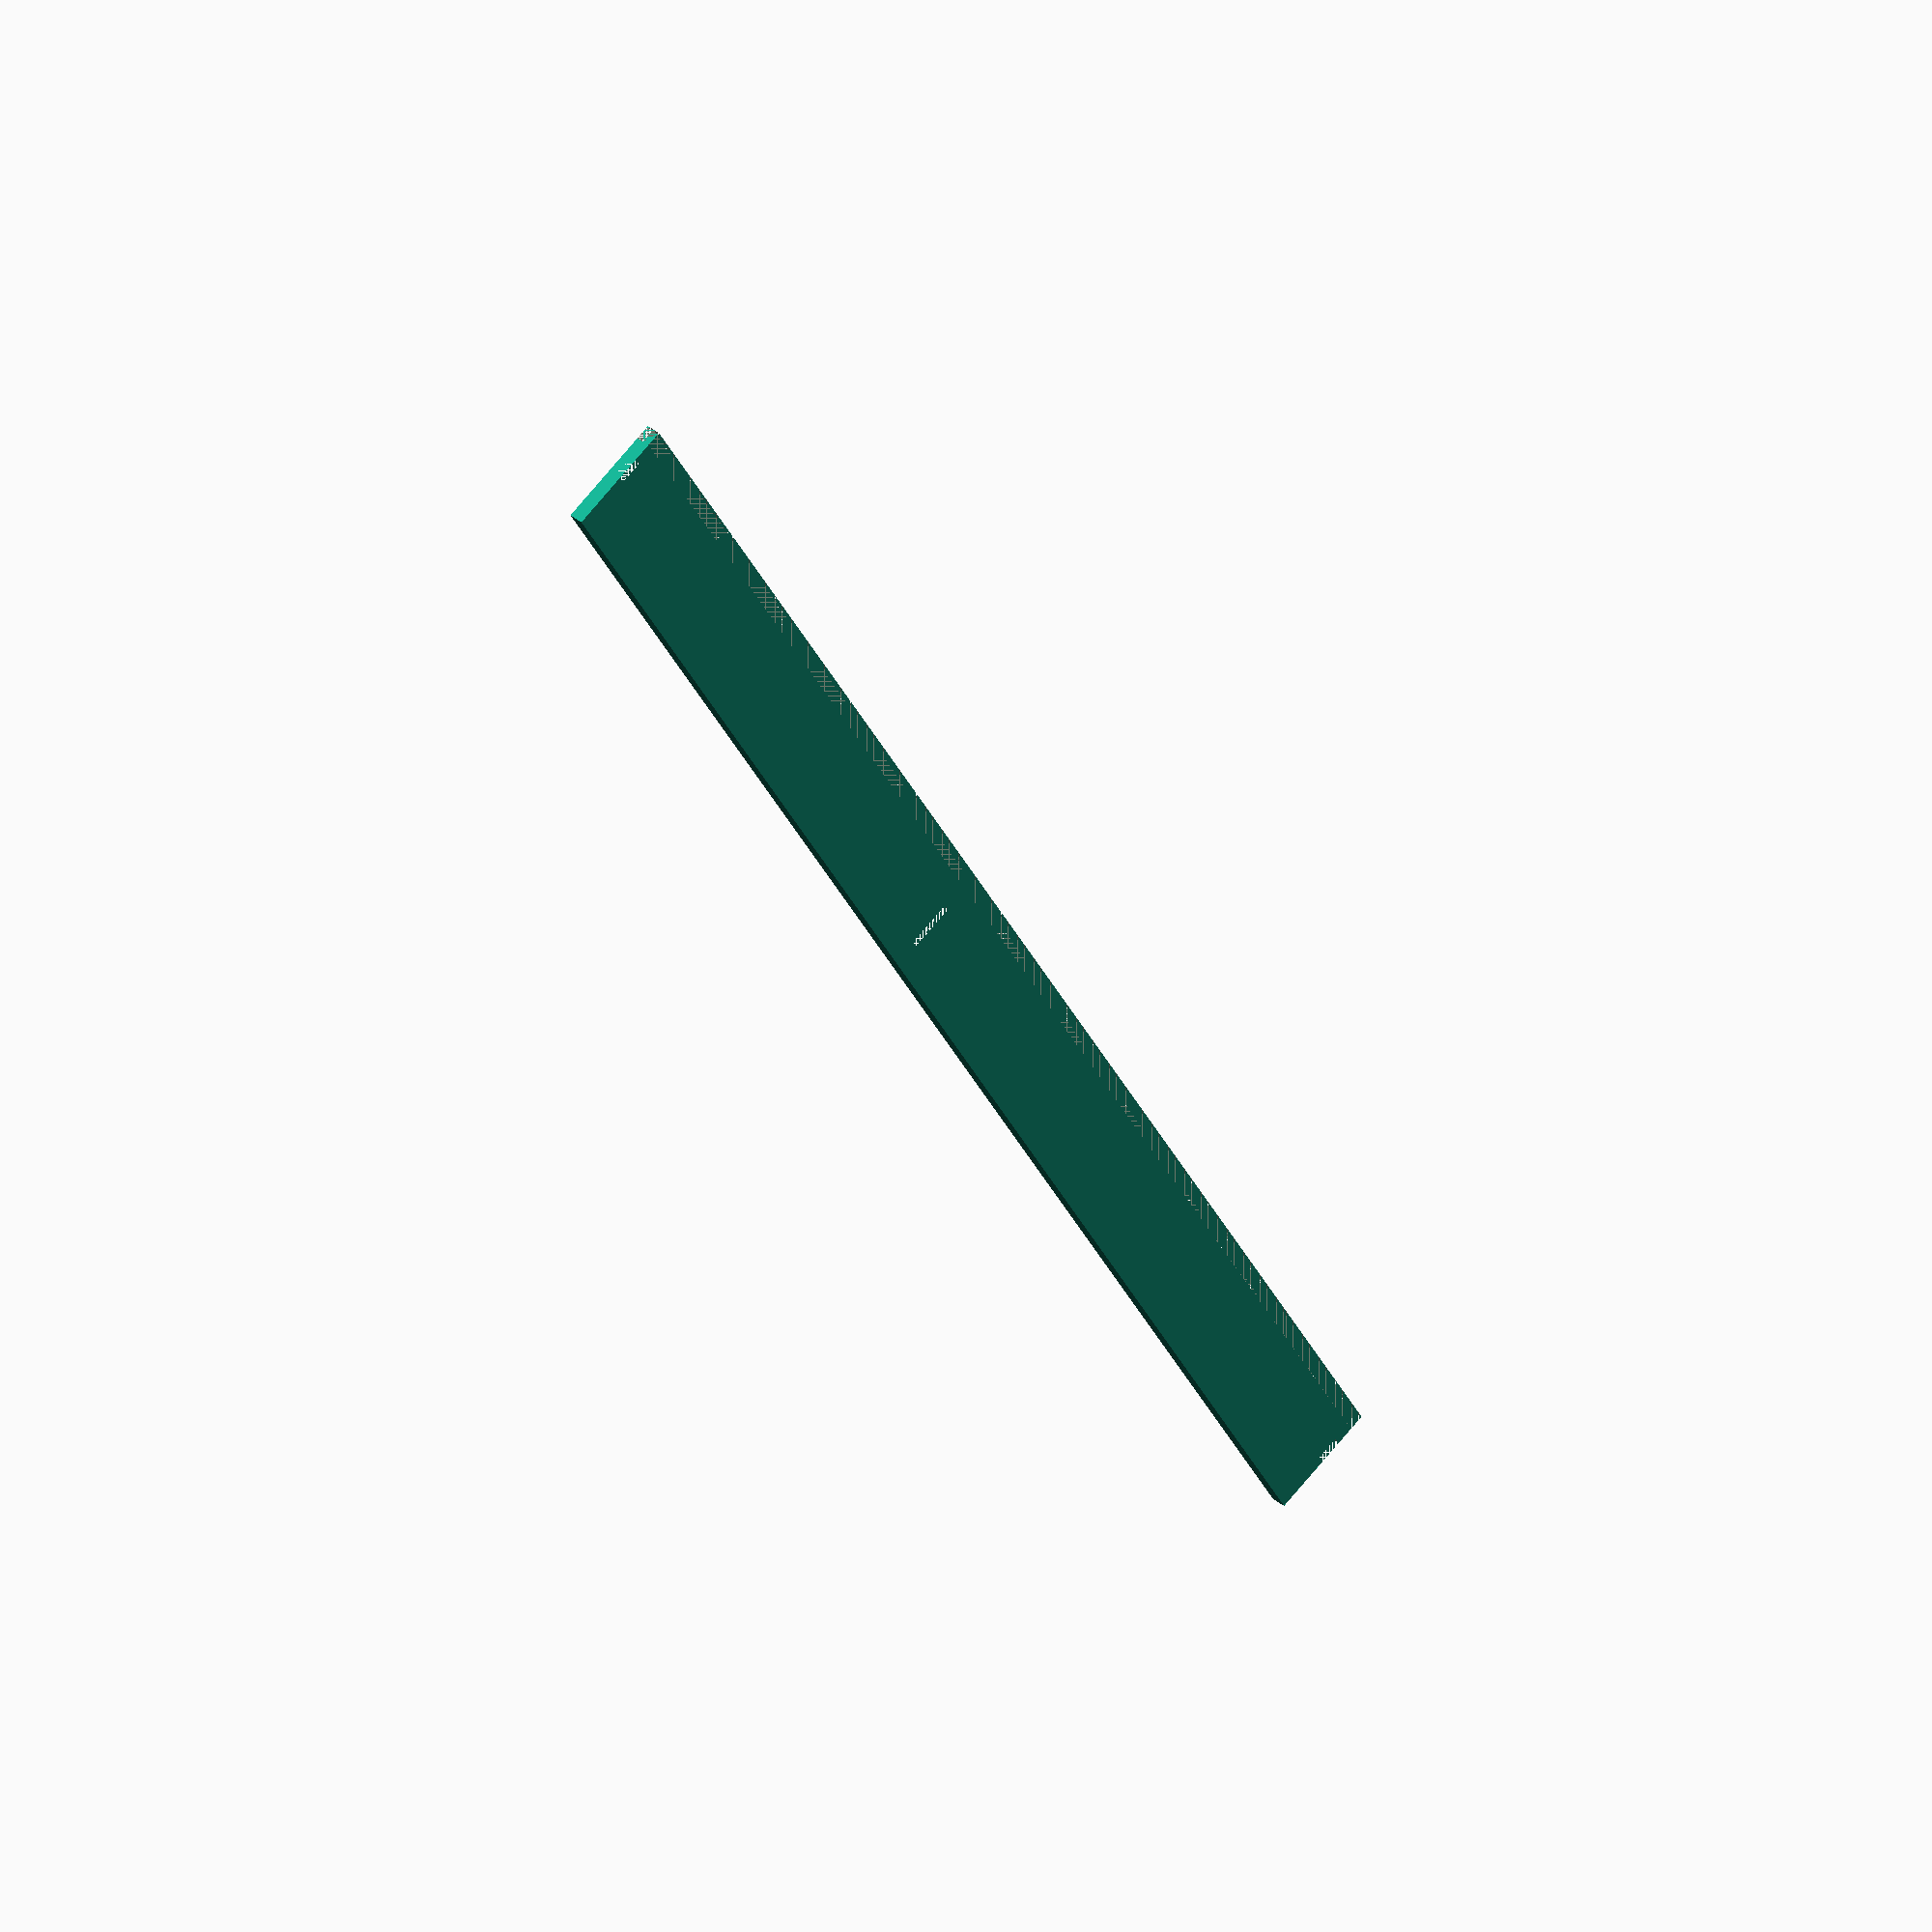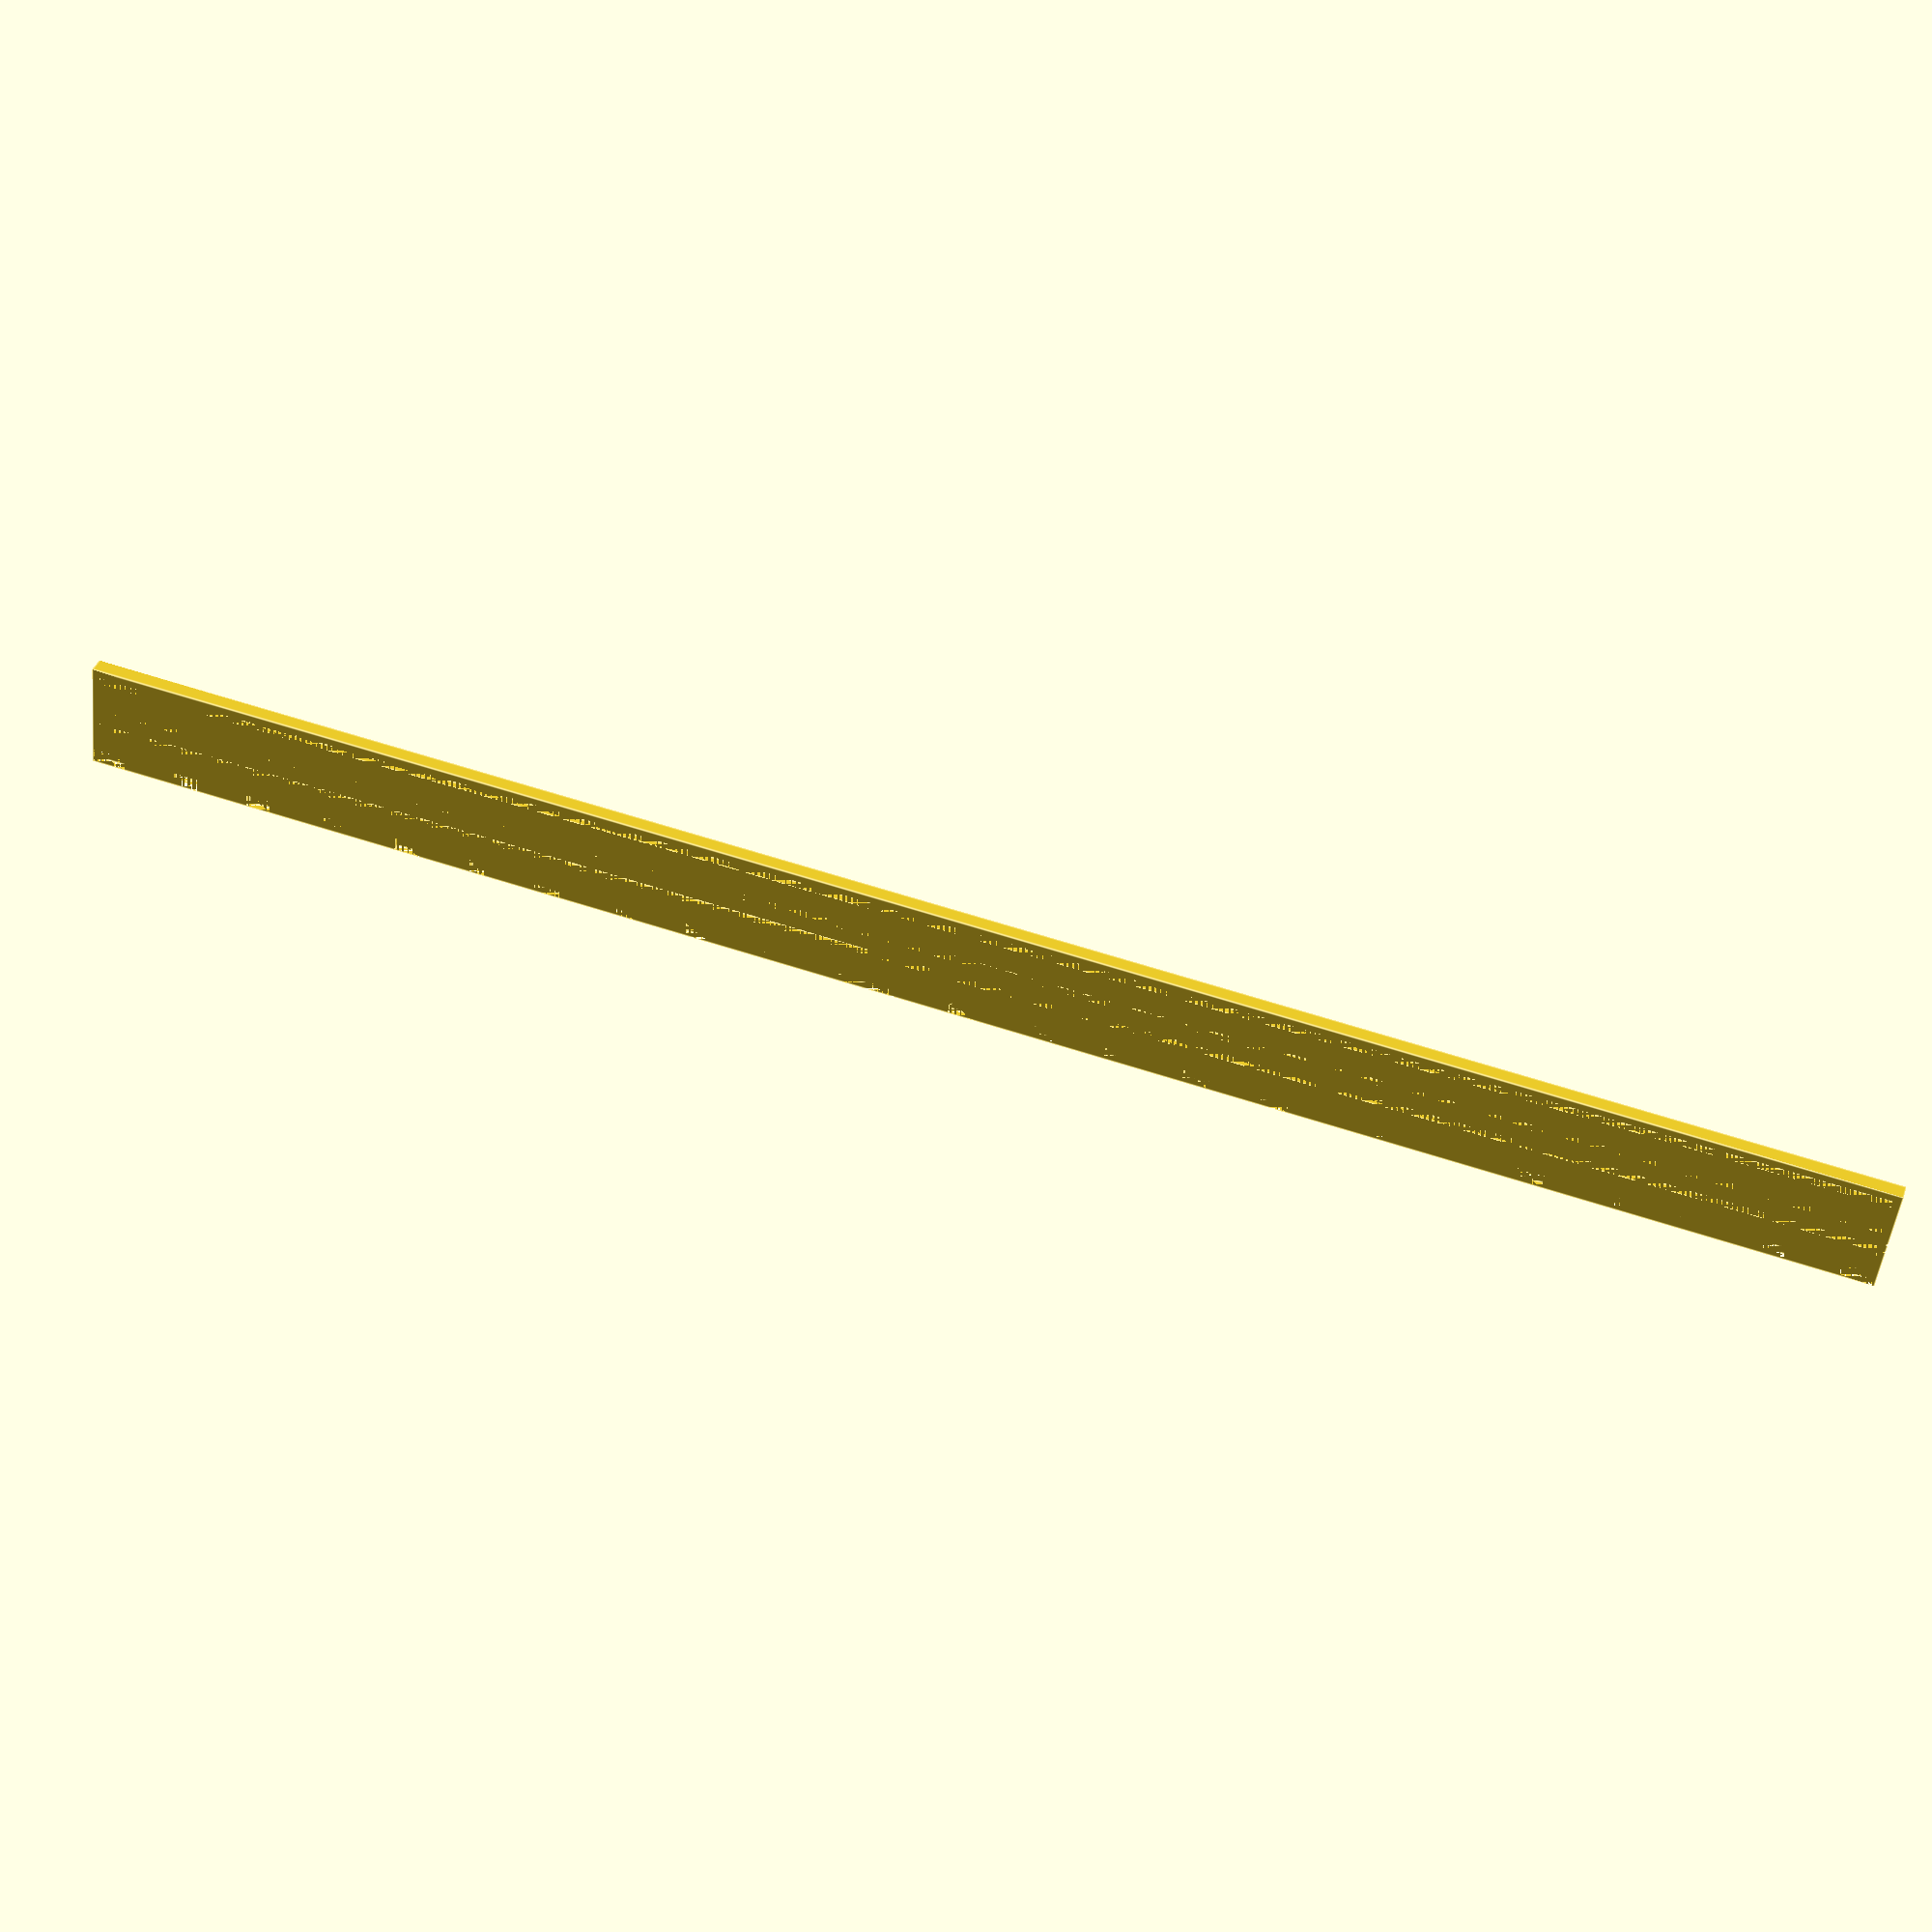
<openscad>
rightHandBoard = 188;
accessoryBoard = 153;
edge = 1.5;

depth = 2 * edge;
width = rightHandBoard + accessoryBoard + 3 * edge;

groove = 1.5;
faceSpace = 5;
mountSpace = 3;
pcbSpace = 5;

notchSpacing = 5;
notchWidth = 10;
notchHeight = 3;

height =
	edge +
	groove +
	faceSpace +
	groove +
	mountSpace +
	groove +
	pcbSpace +
	notchHeight;

faceTop = edge;
mountTop = faceTop + groove + faceSpace;
pcbTop = mountTop + groove + mountSpace;
baseTop = pcbTop + groove + pcbSpace;

rightHandNotchCount = 12;
accessoryNotchCount = 10;
rightHandNotchGap = rightHandBoard - rightHandNotchCount * (notchSpacing + notchWidth);
accessoryNotchGap = accessoryBoard - accessoryNotchCount * (notchSpacing + notchWidth);
notch1Left = edge + notchSpacing;
notch2Left = notch1Left + notchSpacing + notchWidth;
notch3Left = notch2Left + notchSpacing + notchWidth;
notch4Left = notch3Left + notchSpacing + notchWidth;
notch5Left = notch4Left + notchSpacing + notchWidth;
notch6Left = notch5Left + notchSpacing + notchWidth;
notch7Left = notch6Left + rightHandNotchGap + notchWidth;
notch8Left = notch7Left + notchSpacing + notchWidth;
notch9Left = notch8Left + notchSpacing + notchWidth;
notch10Left = notch9Left + notchSpacing + notchWidth;
notch11Left = notch10Left + notchSpacing + notchWidth;
notch12Left = notch11Left + notchSpacing + notchWidth;

notch13Left = notch12Left + notchSpacing + notchWidth + edge + notchSpacing;
notch14Left = notch13Left + notchSpacing + notchWidth;
notch15Left = notch14Left + notchSpacing + notchWidth;
notch16Left = notch15Left + notchSpacing + notchWidth;
notch17Left = notch16Left + notchSpacing + notchWidth;
notch18Left = notch17Left + accessoryNotchGap + notchWidth;
notch19Left = notch18Left + notchSpacing + notchWidth;
notch20Left = notch19Left + notchSpacing + notchWidth;
notch21Left = notch20Left + notchSpacing + notchWidth;
notch22Left = notch21Left + notchSpacing + notchWidth;

module hole(x, y, z, cx, cy, cz)
{
	translate([x, y, z]) cube([cx, cy, cz]);
}

module grooveHole(y)
{
	hole(edge, y, edge, rightHandBoard, groove, edge);
	hole(2 * edge + rightHandBoard, y, edge, accessoryBoard, groove, edge);
}

module notchHole(x, cx)
{
	hole(x, baseTop, edge, cx, notchHeight, edge);
}

module sideNotch(x)
{
	hole(x, pcbTop - edge, 0, edge, 2 * edge + groove, depth);
}

difference()
{
	cube([width, height, depth]);

	grooveHole(faceTop);
	grooveHole(mountTop);
	grooveHole(pcbTop);

	hole(0, baseTop, 0, width, notchHeight, edge);
	notchHole(0, notch1Left);
	notchHole(notch1Left + notchWidth, notchSpacing);
	notchHole(notch2Left + notchWidth, notchSpacing);
	notchHole(notch3Left + notchWidth, notchSpacing);
	notchHole(notch4Left + notchWidth, notchSpacing);
	notchHole(notch5Left + notchWidth, notchSpacing);
	notchHole(notch6Left + notchWidth, rightHandNotchGap);
	notchHole(notch7Left + notchWidth, notchSpacing);
	notchHole(notch8Left + notchWidth, notchSpacing);
	notchHole(notch9Left + notchWidth, notchSpacing);
	notchHole(notch10Left + notchWidth, notchSpacing);
	notchHole(notch11Left + notchWidth, notchSpacing);
	notchHole(notch12Left + notchWidth, 2 * notchSpacing + edge);
	notchHole(notch13Left + notchWidth, notchSpacing);
	notchHole(notch14Left + notchWidth, notchSpacing);
	notchHole(notch15Left + notchWidth, notchSpacing);
	notchHole(notch16Left + notchWidth, notchSpacing);
	notchHole(notch17Left + notchWidth, accessoryNotchGap);
	notchHole(notch18Left + notchWidth, notchSpacing);
	notchHole(notch19Left + notchWidth, notchSpacing);
	notchHole(notch20Left + notchWidth, notchSpacing);
	notchHole(notch21Left + notchWidth, notchSpacing);
	notchHole(notch22Left + notchWidth, notchSpacing + edge);

	sideNotch(0);
	sideNotch(width - edge);

	hole(edge + rightHandBoard, 5, 0, edge, 9, depth);
}

</openscad>
<views>
elev=325.2 azim=300.0 roll=138.0 proj=o view=solid
elev=321.0 azim=186.8 roll=17.3 proj=p view=edges
</views>
